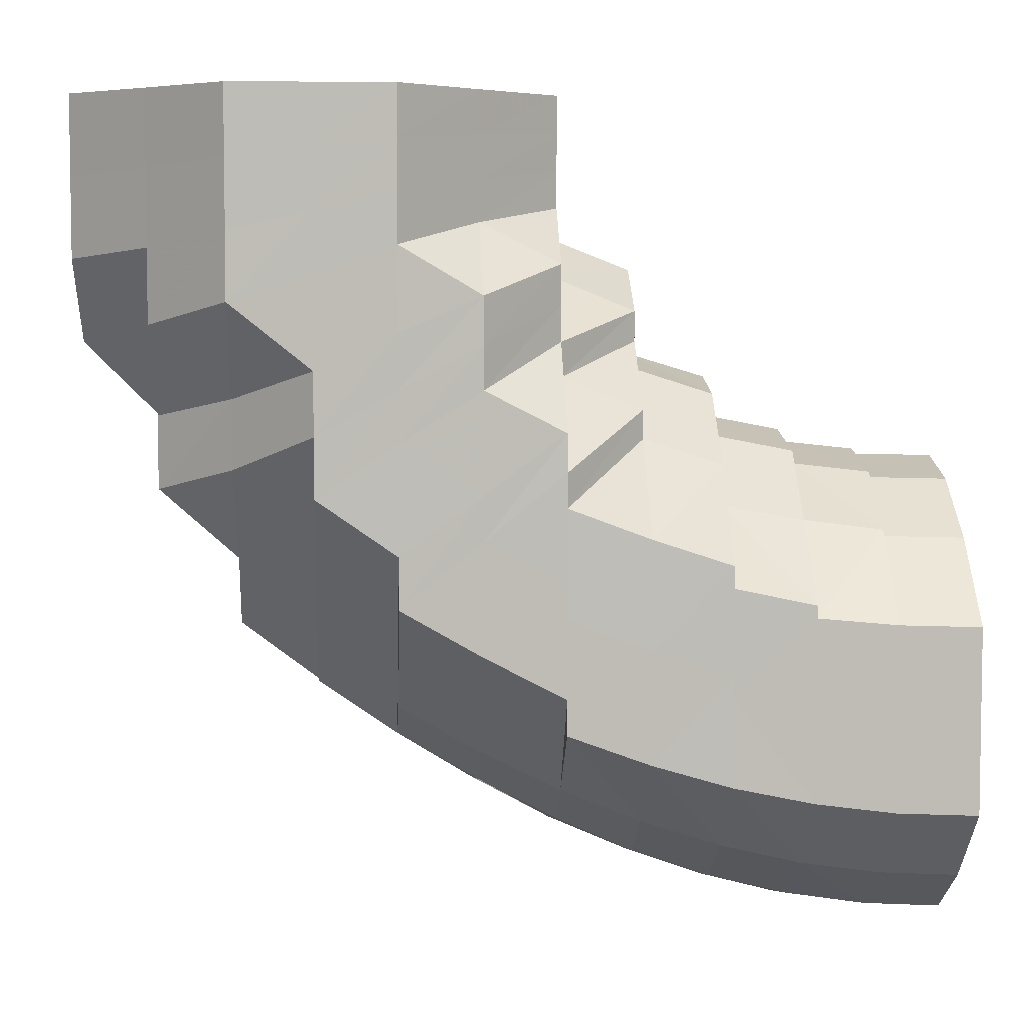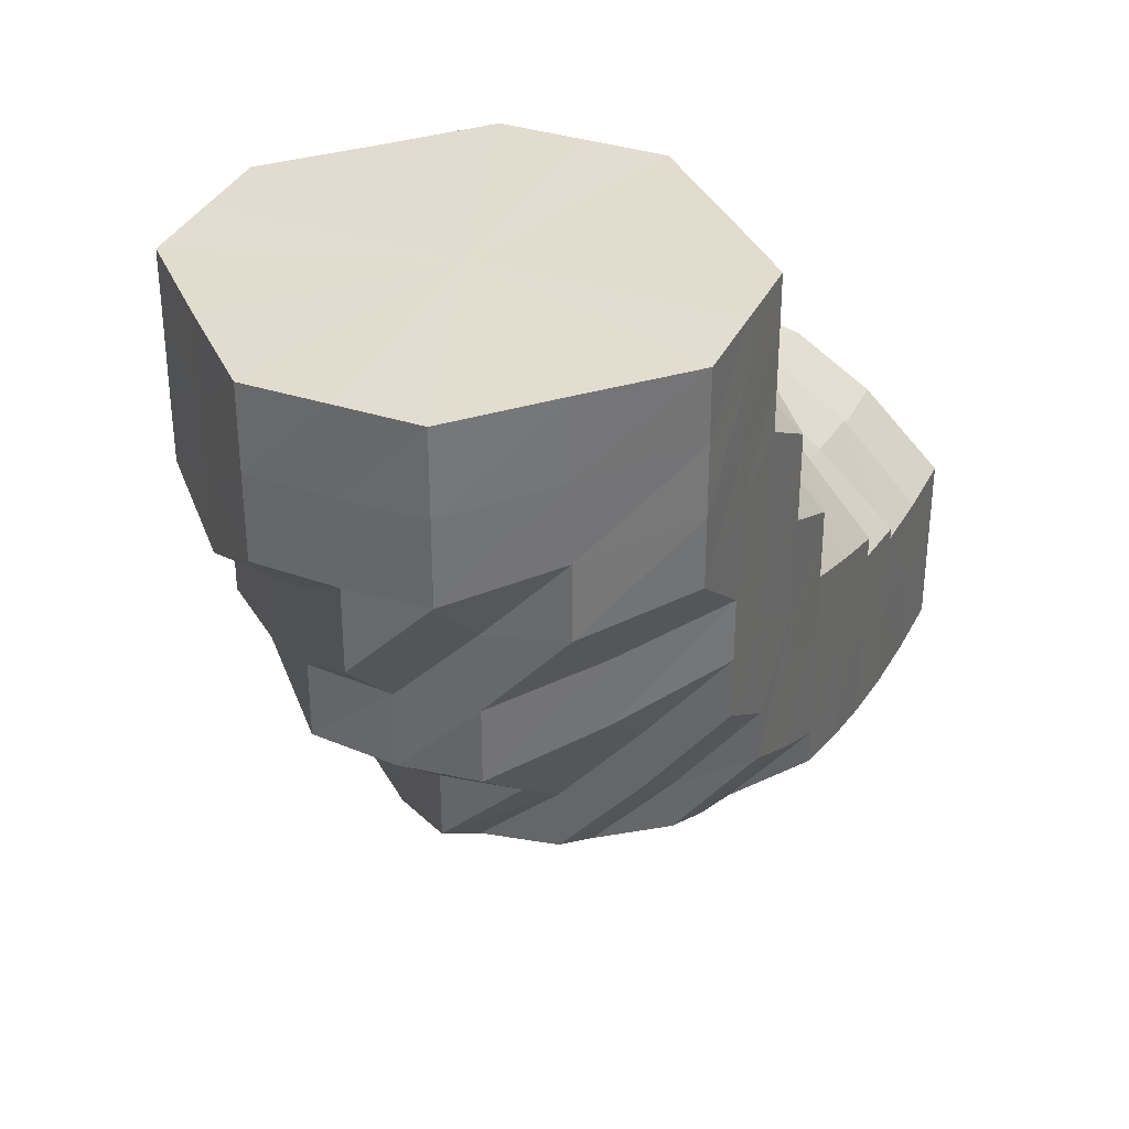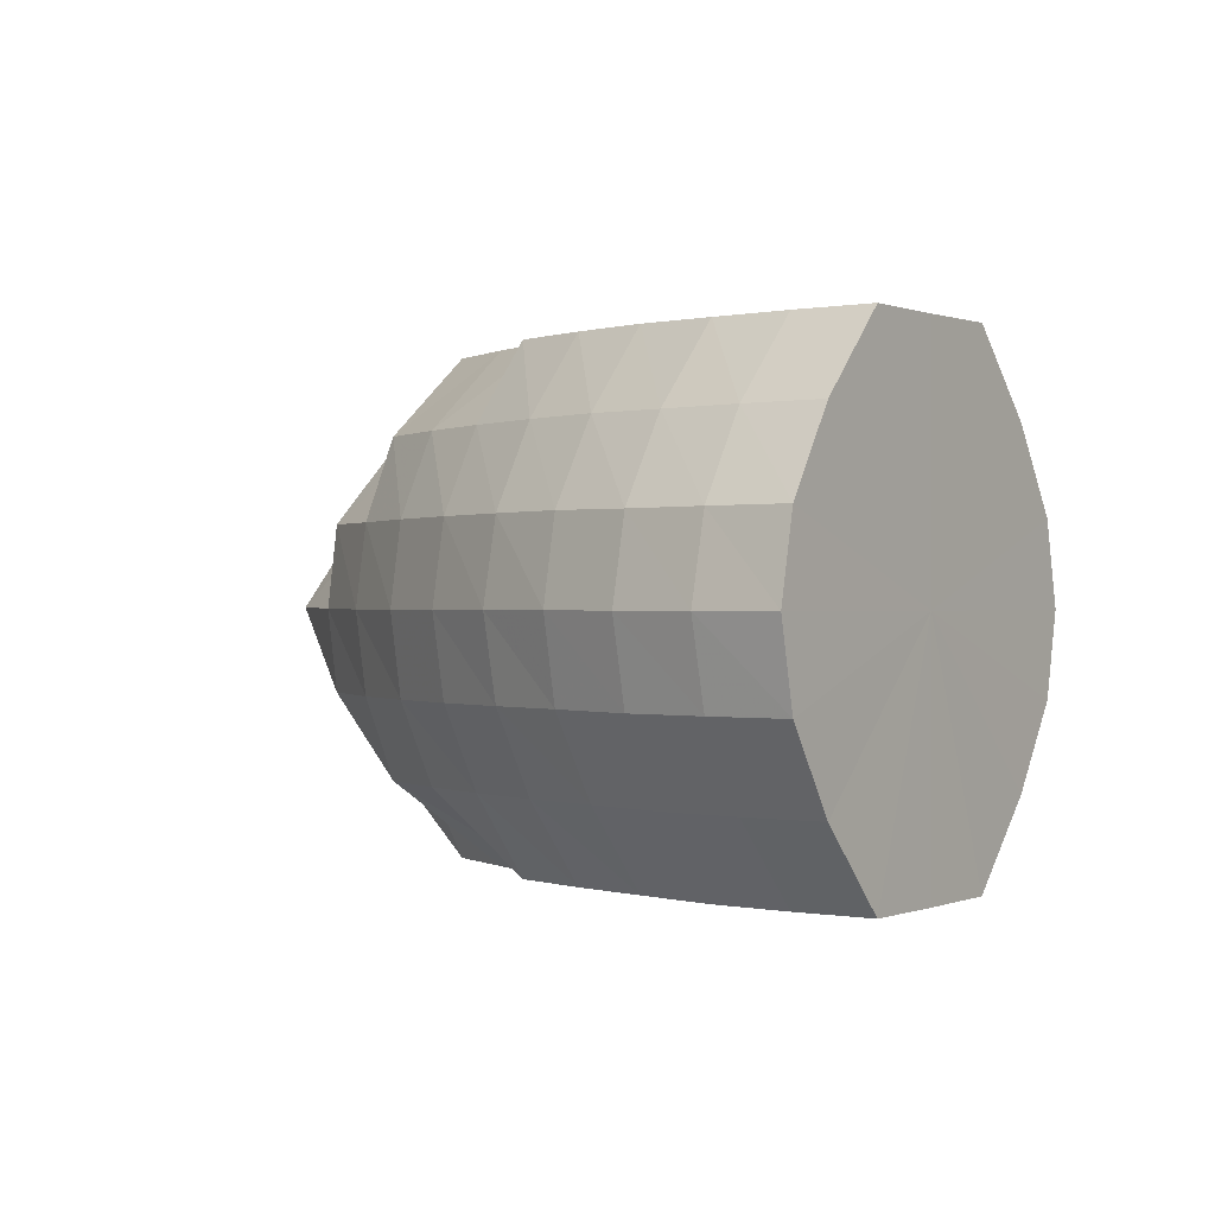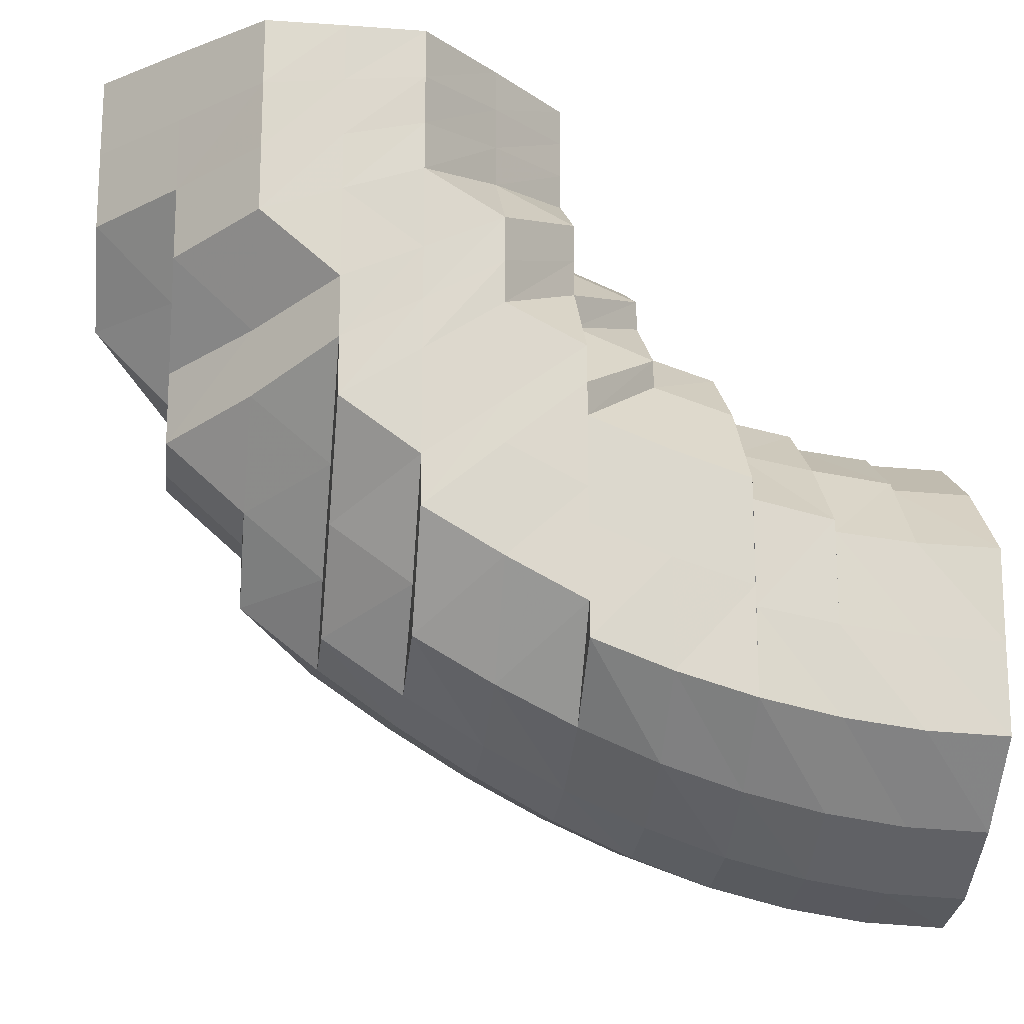
<metadata>
{"format":"obj","ext":"obj","renderer":"f3d","projection":"perspective","resolution":1024,"background":"white","views":[{"elev":5.5,"azim":176.5,"up":"+Z"},{"elev":34.7,"azim":113.1,"up":"+Z"},{"elev":0.2,"azim":-146.0,"up":"+Y"},{"elev":-17.0,"azim":172.2,"up":"+Z"}]}
</metadata>
<code>
o 20167
v 2202 1871 3.9
v 2202 1871 3.901
v 2202 1871 3.902
v 2202 1871 3.903
v 2202 1871 3.909
v 2202 1871 3.902
v 2202 1871 3.909
v 2202 1871 3.919
v 2202 1871 3.909
v 2202 1871 3.902
v 2202 1871 3.904
v 2202 1871 3.911
v 2202 1871 3.904
v 2202 1871 3.905
v 2202 1871 3.903
v 2202 1871 3.9
v 2202 1871 3.902
v 2202 1871 3.907
v 2202 1871 3.911
v 2202 1871 3.913
v 2202 1871 3.909
v 2202 1871 3.902
v 2202 1871 3.909
v 2202 1871 3.92
v 2202 1871 3.922
v 2202 1871 3.933
v 2202 1871 3.925
v 2202 1871 3.936
v 2202 1871 3.916
v 2202 1871 3.939
v 2202 1871 3.919
v 2202 1871 3.909
v 2202 1871 3.919
v 2202 1871 3.932
v 2202 1871 3.944
v 2202 1871 3.947
v 2202 1871 3.956
v 2202 1871 3.947
v 2202 1871 3.931
v 2202 1871 3.919
v 2202 1871 3.93
v 2202 1871 3.943
v 2202 1871 3.942
v 2202 1871 3.93
v 2202 1871 3.942
v 2202 1871 3.953
v 2202 1871 3.942
v 2202 1871 3.951
v 2202 1871 3.952
v 2202 1871 3.959
v 2202 1871 3.953
v 2202 1871 3.958
v 2202 1871 3.958
v 2202 1871 3.961
v 2202 1871 3.96
v 2202 1871 3.961
v 2202 1871 3.959
v 2202 1871 3.953
v 2202 1871 3.958
v 2202 1871 3.958
v 2202 1871 3.951
v 2202 1871 3.952
v 2202 1871 3.942
v 2202 1871 3.942
v 2202 1871 3.951
v 2202 1871 3.93
v 2202 1871 3.931
v 2202 1871 3.942
v 2202 1871 3.919
v 2202 1871 3.93
v 2202 1871 3.919
v 2202 1871 3.92
v 2202 1871 3.932
v 2202 1871 3.943
v 2202 1871 3.953
v 2202 1871 3.952
v 2202 1871 3.958
v 2202 1871 3.959
v 2202 1871 3.961
v 2202 1871 3.961
v 2202 1871 3.958
v 2202 1871 3.96
v 2202 1871 3.962
v 2202 1871 3.959
v 2202 1871 3.952
v 2202 1871 3.96
v 2202 1871 3.953
v 2202 1871 3.942
v 2202 1871 3.954
v 2202 1871 3.953
v 2202 1871 3.954
v 2202 1871 3.943
v 2202 1871 3.954
v 2202 1871 3.96
v 2202 1871 3.947
v 2202 1871 3.956
v 2202 1871 3.956
v 2202 1871 3.953
v 2202 1871 3.959
v 2202 1871 3.961
v 2202 1871 3.962
v 2202 1871 3.962
v 2202 1871 3.959
v 2202 1871 3.96
v 2202 1871 3.958
v 2202 1871 3.964
v 2202 1871 3.958
v 2202 1871 3.949
v 2202 1871 3.964
v 2202 1871 3.96
v 2202 1871 3.962
v 2202 1871 3.96
v 2202 1871 3.962
v 2202 1871 3.954
v 2202 1871 3.964
v 2202 1871 3.962
v 2202 1871 3.964
v 2202 1871 3.956
v 2202 1871 3.966
v 2202 1871 3.964
v 2202 1871 3.966
v 2202 1871 3.968
v 2202 1871 3.961
v 2202 1871 3.966
v 2202 1871 3.958
v 2202 1871 3.964
v 2202 1871 3.969
v 2202 1871 3.958
v 2202 1871 3.964
v 2202 1871 3.971
v 2202 1871 3.967
v 2202 1871 3.972
v 2202 1871 3.969
v 2202 1871 3.974
v 2202 1871 3.961
v 2202 1871 3.964
v 2202 1871 3.956
v 2202 1871 3.947
v 2202 1871 3.949
v 2202 1871 3.964
v 2202 1871 3.953
v 2202 1871 3.943
v 2202 1871 3.956
v 2202 1871 3.929
v 2202 1871 3.92
v 2202 1871 3.933
v 2202 1871 3.967
v 2202 1871 3.961
v 2202 1871 3.972
v 2202 1871 3.971
v 2202 1871 3.965
v 2202 1871 3.961
v 2202 1871 3.976
v 2202 1871 3.977
v 2202 1871 3.976
v 2202 1871 3.981
v 2202 1871 3.971
v 2202 1871 3.979
v 2202 1871 3.976
v 2202 1871 3.979
v 2202 1871 3.983
v 2202 1871 3.976
v 2202 1871 3.965
v 2202 1871 3.985
v 2202 1871 3.983
v 2202 1871 3.98
v 2202 1871 3.988
v 2202 1871 3.989
v 2202 1871 3.985
v 2202 1871 3.992
v 2202 1871 3.976
v 2202 1871 3.99
v 2202 1871 3.981
v 2202 1871 3.987
v 2202 1871 3.97
v 2202 1871 3.977
v 2202 1871 3.965
v 2202 1871 3.97
v 2202 1871 3.964
v 2202 1871 3.961
v 2202 1871 3.958
v 2202 1871 3.965
v 2202 1871 3.958
v 2202 1871 3.956
v 2202 1871 3.952
v 2202 1871 3.951
v 2202 1871 3.953
v 2202 1871 3.947
v 2202 1871 3.943
v 2202 1871 3.939
v 2202 1871 3.944
v 2202 1871 3.938
v 2202 1871 3.949
v 2202 1871 3.947
v 2202 1871 3.933
v 2202 1871 3.937
v 2202 1871 3.931
v 2202 1871 3.944
v 2202 1871 3.933
v 2202 1871 3.952
v 2202 1871 3.94
v 2202 1871 3.948
v 2202 1871 3.96
v 2202 1871 3.957
v 2202 1871 3.947
v 2202 1871 3.956
v 2202 1871 3.939
v 2202 1871 3.957
v 2202 1871 3.948
v 2202 1871 3.931
v 2202 1871 3.94
v 2202 1871 3.926
v 2202 1871 3.933
v 2202 1871 3.925
v 2202 1871 3.924
v 2202 1871 3.92
v 2202 1871 3.929
v 2202 1871 3.92
v 2202 1871 3.918
v 2202 1871 3.915
v 2202 1871 3.936
v 2202 1871 3.947
v 2202 1871 3.925
v 2202 1871 3.916
v 2202 1871 3.944
v 2202 1871 3.933
v 2202 1871 3.922
v 2202 1871 3.913
v 2202 1871 3.91
v 2202 1871 3.907
v 2202 1871 3.908
v 2202 1871 3.913
v 2202 1871 3.91
v 2202 1871 3.915
v 2202 1871 3.92
v 2202 1871 3.925
v 2202 1871 3.926
v 2202 1871 3.931
v 2202 1871 3.937
v 2202 1871 3.944
v 2202 1871 3.951
v 2202 1871 3.938
v 2202 1871 3.947
v 2202 1871 3.944
v 2202 1871 3.952
v 2202 1871 3.961
v 2202 1871 3.965
v 2202 1871 3.958
v 2202 1871 3.951
v 2202 1871 3.944
v 2202 1871 3.97
v 2202 1871 3.964
v 2202 1871 3.951
v 2202 1871 3.98
v 2202 1871 3.976
v 2202 1871 3.958
v 2202 1871 3.988
v 2202 1871 3.985
v 2202 1871 3.97
v 2202 1871 3.965
v 2202 1871 3.958
v 2202 1871 3.944
v 2202 1871 3.952
v 2202 1871 3.958
v 2202 1871 3.965
v 2202 1871 3.96
v 2202 1871 3.965
v 2202 1871 3.969
v 2202 1871 3.973
v 2202 1871 3.977
v 2202 1871 3.981
v 2202 1871 3.981
v 2202 1871 3.984
v 2202 1871 3.987
v 2202 1871 3.99
v 2202 1871 3.992
v 2202 1871 3.995
v 2202 1871 3.993
v 2202 1871 3.997
v 2202 1871 3.997
v 2202 1871 3.997
v 2202 1871 3.995
v 2202 1871 4.001
v 2202 1871 3.994
v 2202 1871 4.001
v 2202 1871 4.006
v 2202 1871 4
v 2202 1871 4.006
v 2202 1871 4.002
v 2202 1871 4.006
v 2202 1871 4.001
v 2202 1871 4.006
v 2202 1871 4.006
v 2202 1871 4.006
v 2202 1871 4.006
v 2202 1871 4.006
v 2202 1871 4.006
v 2202 1871 4.006
v 2202 1871 4.001
v 2202 1871 4.006
v 2202 1871 4.006
v 2202 1871 3.994
v 2202 1871 4
v 2202 1871 4.006
v 2202 1871 3.991
v 2202 1871 4.006
v 2202 1871 3.999
v 2202 1871 4.006
v 2202 1871 4.006
v 2202 1871 3.989
v 2202 1871 3.998
v 2202 1871 4.006
v 2202 1871 4.006
v 2202 1871 3.978
v 2202 1871 3.987
v 2202 1871 3.997
v 2202 1871 4.006
v 2202 1871 4.006
v 2202 1871 4.006
v 2202 1871 3.996
v 2202 1871 4.006
v 2202 1871 4.006
v 2202 1871 3.996
v 2202 1871 4.006
v 2202 1871 4.006
v 2202 1871 3.986
v 2202 1871 3.996
v 2202 1871 4.006
v 2202 1871 4.006
v 2202 1871 3.997
v 2202 1871 4.006
v 2202 1871 4.006
v 2202 1871 3.998
v 2202 1871 4.006
v 2202 1871 3.999
v 2202 1871 4.006
v 2202 1871 4.006
v 2202 1871 4.006
v 2202 1871 3.991
v 2202 1871 3.989
v 2202 1871 3.984
v 2202 1871 3.981
v 2202 1871 3.987
v 2202 1871 3.973
v 2202 1871 3.978
v 2202 1871 3.969
v 2202 1871 3.986
v 2202 1871 3.976
v 2202 1871 3.966
v 2202 1871 3.985
v 2202 1871 3.975
v 2202 1871 3.966
v 2202 1871 3.976
v 2202 1871 3.966
v 2202 1871 3.952
v 2202 1871 3.958
v 2202 1871 3.958
v 2202 1871 3.961
v 2202 1871 3.96
v 2202 1871 3.958
v 2202 1871 3.958
v 2202 1871 3.952
v 2202 1871 3.951
v 2202 1871 3.942
v 2202 1871 3.942
v 2202 1871 3.954
v 2202 1871 3.944
v 2202 1871 3.943
v 2202 1871 3.962
v 2202 1871 3.956
v 2202 1871 3.954
v 2202 1871 3.944
v 2202 1871 3.947
v 2202 1871 3.949
v 2202 1871 3.956
v 2202 1871 3.9
v 2202 1871 3.902
v 2202 1871 3.93
v 2202 1871 3.909
v 2202 1871 3.902
v 2202 1871 3.919
v 2202 1871 3.909
v 2202 1871 3.93
v 2202 1871 3.919
v 2202 1871 3.942
v 2202 1871 3.93
v 2202 1871 3.951
v 2202 1871 3.942
v 2202 1871 3.958
v 2202 1871 3.951
v 2202 1871 3.96
v 2202 1871 3.958
f 1 2 3
f 3 4 5
f 2 4 6
f 5 7 8
f 4 7 9
f 2 10 4
f 4 11 7
f 10 11 4
f 11 12 7
f 13 10 2
f 10 14 11
f 15 13 2
f 15 2 16
f 17 15 1
f 13 18 10
f 18 14 10
f 19 13 15
f 20 18 13
f 19 20 13
f 21 19 15
f 21 15 22
f 23 21 17
f 24 19 21
f 25 20 19
f 24 25 19
f 26 25 24
f 25 27 20
f 28 27 25
f 27 29 20
f 20 29 18
f 28 30 27
f 31 24 21
f 31 21 32
f 33 31 23
f 34 24 31
f 34 26 24
f 35 26 34
f 35 36 26
f 37 38 35
f 39 34 31
f 39 31 40
f 41 39 33
f 42 34 39
f 43 42 39
f 43 39 44
f 45 43 41
f 46 42 47
f 48 49 45
f 50 51 49
f 52 53 48
f 54 50 53
f 55 56 52
f 57 54 56
f 58 57 59
f 60 59 55
f 61 62 60
f 63 64 61
f 64 62 65
f 66 67 63
f 67 64 68
f 8 69 66
f 69 67 70
f 7 69 71
f 7 12 69
f 69 72 67
f 12 72 69
f 67 73 64
f 72 73 67
f 64 74 62
f 73 74 64
f 74 75 62
f 76 75 77
f 77 78 79
f 79 80 81
f 82 83 80
f 81 84 85
f 83 86 84
f 85 87 88
f 86 89 90
f 90 91 92
f 93 94 78
f 95 96 93
f 93 97 94
f 98 93 99
f 99 94 100
f 97 101 94
f 100 102 103
f 103 104 46
f 105 106 101
f 97 107 101
f 108 107 97
f 101 109 102
f 110 101 111
f 111 109 112
f 112 113 114
f 101 115 109
f 109 116 104
f 116 117 118
f 109 119 116
f 115 119 109
f 119 120 116
f 115 121 119
f 119 122 120
f 121 122 119
f 123 121 115
f 122 124 120
f 125 123 126
f 121 127 122
f 120 124 128
f 123 129 121
f 129 127 121
f 127 130 122
f 122 130 124
f 129 131 127
f 127 132 130
f 131 132 127
f 130 133 124
f 132 134 130
f 130 134 133
f 124 133 135
f 124 135 128
f 136 128 137
f 137 128 138
f 128 135 139
f 128 139 36
f 133 140 135
f 135 141 139
f 135 140 141
f 139 141 30
f 139 30 28
f 141 142 30
f 141 143 142
f 140 143 141
f 30 142 144
f 30 144 27
f 27 144 29
f 144 145 29
f 144 146 145
f 140 147 143
f 147 148 143
f 149 147 140
f 133 149 140
f 134 149 133
f 147 150 148
f 150 151 152
f 149 153 147
f 153 150 147
f 134 154 149
f 154 153 149
f 155 154 134
f 132 155 134
f 154 156 153
f 157 155 132
f 131 157 132
f 155 158 154
f 158 156 154
f 157 159 155
f 159 158 155
f 156 160 153
f 153 160 150
f 158 161 156
f 160 162 150
f 150 162 163
f 156 164 160
f 161 164 156
f 160 165 162
f 164 165 160
f 166 161 158
f 159 166 158
f 161 167 164
f 164 168 165
f 167 168 164
f 169 167 161
f 166 169 161
f 167 170 168
f 171 166 159
f 169 172 167
f 172 170 167
f 173 169 166
f 171 173 166
f 174 172 169
f 173 174 169
f 175 171 159
f 175 159 157
f 176 173 171
f 177 175 157
f 177 157 131
f 178 171 175
f 178 176 171
f 179 175 177
f 179 178 175
f 180 177 131
f 180 131 129
f 181 179 177
f 181 177 180
f 182 178 179
f 183 179 181
f 183 182 179
f 184 180 129
f 184 129 123
f 185 181 180
f 185 180 184
f 186 183 181
f 186 181 185
f 187 184 123
f 187 123 107
f 108 187 107
f 188 184 187
f 188 185 184
f 189 187 108
f 189 188 187
f 190 189 108
f 191 185 188
f 191 186 185
f 192 188 189
f 192 191 188
f 190 193 194
f 195 192 189
f 195 189 190
f 196 191 192
f 197 192 195
f 197 196 192
f 196 198 191
f 198 186 191
f 199 196 197
f 198 200 186
f 200 183 186
f 201 198 196
f 199 201 196
f 202 200 198
f 201 202 198
f 200 203 183
f 203 182 183
f 202 204 200
f 204 203 200
f 205 202 201
f 206 204 202
f 205 206 202
f 207 205 201
f 207 201 199
f 208 206 205
f 209 205 207
f 209 208 205
f 210 207 199
f 211 209 207
f 211 207 210
f 210 199 212
f 212 199 197
f 213 211 210
f 212 197 214
f 214 197 195
f 215 210 212
f 213 210 215
f 216 212 214
f 215 212 216
f 214 195 217
f 217 195 190
f 216 214 218
f 218 214 217
f 219 215 216
f 220 216 218
f 219 216 220
f 217 190 221
f 221 190 222
f 218 217 223
f 223 217 221
f 220 218 224
f 224 218 223
f 221 222 225
f 225 222 93
f 225 93 75
f 74 225 75
f 226 221 225
f 226 225 74
f 223 221 226
f 73 226 74
f 227 223 226
f 227 226 73
f 224 223 227
f 72 227 73
f 228 227 72
f 228 224 227
f 12 228 72
f 229 224 228
f 229 220 224
f 230 228 12
f 230 229 228
f 11 230 12
f 14 230 11
f 231 229 230
f 14 231 230
f 232 220 229
f 231 232 229
f 232 219 220
f 233 231 14
f 18 233 14
f 29 233 18
f 29 145 233
f 233 234 231
f 234 232 231
f 145 234 233
f 235 219 232
f 234 235 232
f 145 236 234
f 236 235 234
f 146 236 145
f 235 237 219
f 237 215 219
f 237 213 215
f 238 237 235
f 236 238 235
f 239 213 237
f 238 239 237
f 240 241 239
f 146 242 236
f 242 238 236
f 243 242 146
f 244 239 238
f 242 244 238
f 243 245 242
f 245 244 242
f 148 245 243
f 246 247 245
f 245 248 244
f 163 248 245
f 248 249 250
f 163 251 248
f 162 251 163
f 251 252 248
f 248 252 253
f 162 254 251
f 165 254 162
f 251 255 252
f 254 255 251
f 252 256 253
f 165 257 254
f 168 257 165
f 254 258 255
f 257 258 254
f 255 259 252
f 252 259 256
f 259 260 261
f 253 256 262
f 253 262 239
f 239 262 213
f 262 211 213
f 256 263 262
f 262 263 211
f 263 209 211
f 264 265 263
f 263 266 209
f 266 208 209
f 267 266 263
f 266 268 208
f 267 269 266
f 269 268 266
f 270 269 267
f 259 270 267
f 269 271 268
f 272 270 259
f 255 272 259
f 258 272 255
f 270 273 269
f 273 271 269
f 272 274 270
f 274 273 270
f 258 275 272
f 275 274 272
f 276 275 258
f 257 276 258
f 275 277 274
f 278 276 257
f 168 278 257
f 170 278 168
f 276 279 275
f 279 277 275
f 278 280 276
f 280 279 276
f 170 281 278
f 281 280 278
f 282 281 170
f 172 282 170
f 281 283 280
f 284 282 172
f 174 284 172
f 282 285 281
f 285 283 281
f 285 286 283
f 287 285 282
f 284 287 282
f 287 288 285
f 283 289 280
f 280 289 279
f 283 290 289
f 289 291 279
f 289 292 291
f 279 291 277
f 293 294 289
f 295 293 283
f 296 295 285
f 295 293 297
f 296 295 297
f 293 294 297
f 294 298 291
f 294 298 297
f 291 299 277
f 291 300 299
f 298 301 299
f 298 301 297
f 277 299 302
f 277 302 274
f 274 302 273
f 299 303 302
f 299 304 303
f 302 305 273
f 302 303 305
f 273 305 271
f 301 306 303
f 301 306 297
f 303 307 305
f 303 308 307
f 306 309 307
f 306 309 297
f 305 307 310
f 305 310 271
f 307 311 310
f 307 312 311
f 309 313 311
f 309 313 297
f 271 310 314
f 271 314 268
f 310 311 315
f 310 315 314
f 311 316 315
f 311 317 316
f 313 318 316
f 313 318 297
f 318 319 297
f 318 319 320
f 316 321 320
f 319 322 297
f 319 322 323
f 320 324 323
f 322 325 297
f 316 320 326
f 315 316 326
f 322 325 327
f 325 328 297
f 323 329 327
f 325 328 330
f 328 331 297
f 327 332 330
f 328 331 333
f 331 334 297
f 334 296 297
f 334 296 287
f 331 334 335
f 335 336 287
f 335 287 284
f 333 337 335
f 330 338 333
f 339 335 284
f 333 335 339
f 339 284 174
f 330 333 340
f 340 333 339
f 341 339 174
f 340 339 341
f 341 174 173
f 176 341 173
f 342 340 341
f 342 341 176
f 343 330 340
f 343 340 342
f 327 330 343
f 344 342 176
f 344 176 178
f 182 344 178
f 345 342 344
f 345 343 342
f 346 344 182
f 346 345 344
f 203 346 182
f 347 327 343
f 347 343 345
f 323 327 347
f 348 345 346
f 348 347 345
f 349 346 203
f 349 348 346
f 204 349 203
f 350 323 347
f 350 347 348
f 320 323 350
f 326 320 350
f 351 350 348
f 326 350 351
f 351 348 349
f 352 349 204
f 352 351 349
f 206 352 204
f 353 326 351
f 353 351 352
f 315 326 353
f 314 315 353
f 354 353 352
f 314 353 354
f 354 352 206
f 268 314 354
f 208 354 206
f 268 354 208
f 355 356 357
f 356 358 359
f 358 360 361
f 360 362 363
f 362 364 365
f 366 367 368
f 369 370 371
f 371 370 372
f 373 374 375
f 376 377 378
f 377 379 378
f 380 376 378
f 379 381 378
f 382 380 378
f 381 383 378
f 384 382 378
f 383 385 378
f 386 384 378
f 385 387 378
f 388 386 378
f 387 389 378
f 390 388 378
f 389 391 378
f 392 390 378
f 391 392 378

</code>
